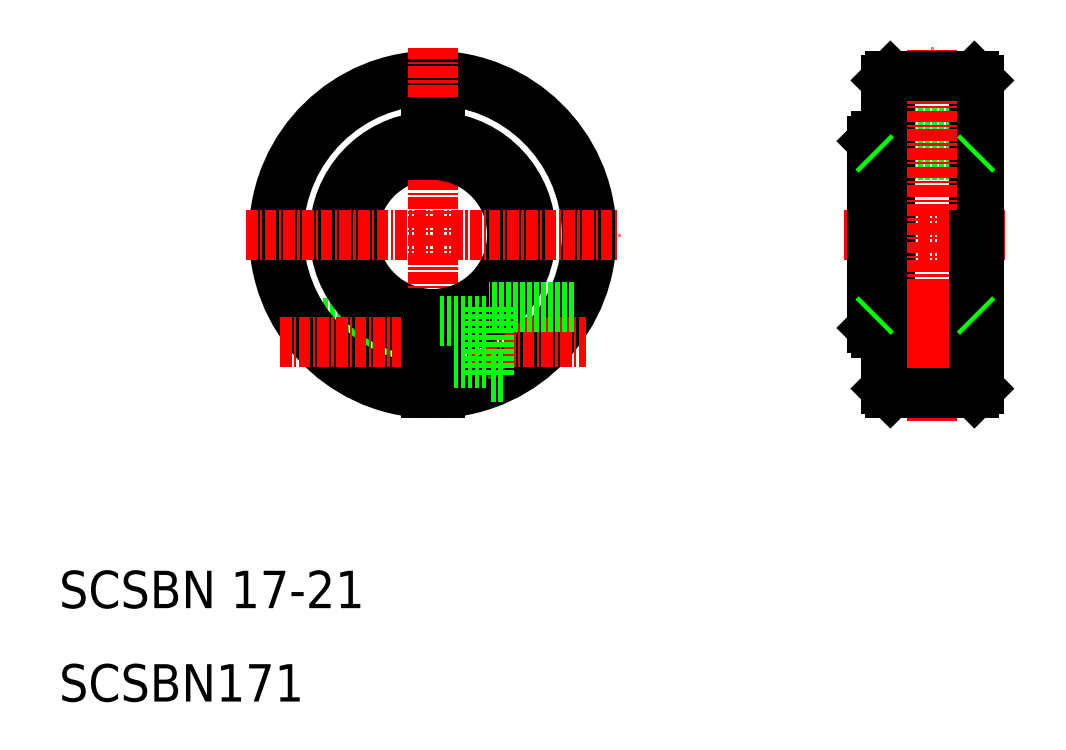
<metadata>
{"format":"dxf","ext":"dxf","renderer":"ezdxf+matplotlib","layout":"modelspace","background":"white","min_lineweight":24,"dpi":150}
</metadata>
<code>
0
SECTION
2
ENTITIES
0
TEXT
8
0
10
10
20
20
30
0
40
4
1
SCSBN 17-21
0
TEXT
8
0
10
10
20
10
30
0
40
4
1
SCSBN171
0
LINE
8
0
10
49.25
20
46.5
30
0
11
39.67
21
46.5
31
0
0
LINE
8
0
10
49.25
20
46.9
30
0
11
39.17
21
46.9
31
0
0
LINE
8
0
10
49.25
20
50.5
30
0
11
35.9
21
50.5
31
0
0
LINE
8
0
10
49.25
20
50.1
30
0
11
36.18
21
50.1
31
0
0
ARC
8
0
10
50
20
60
30
0
40
8.5
50
95.06
51
264.9
0
ARC
8
0
10
50
20
60
30
0
40
17
50
272.5
51
267.5
0
ARC
8
0
10
50
20
60
30
0
40
16.5
50
272.6
51
267.4
0
ARC
8
0
10
50
20
60
30
0
40
10.5
50
94.3
51
265.7
0
LINE
8
CENTER
10
30
20
60
30
0
11
50
21
60
31
0
0
LINE
8
CENTER
10
33.64
20
48.5
30
0
11
66.36
21
48.5
31
0
0
CIRCLE
8
0
10
103.5
20
48.5
30
0
40
2.25
0
CIRCLE
8
0
10
103.5
20
48.5
30
0
40
1.621
0
CIRCLE
8
0
10
103.5
20
48.5
30
0
40
2
0
LINE
8
0
10
99
20
77
30
0
11
103.5
21
77
31
0
0
LINE
8
0
10
108.5
20
71
30
0
11
98.5
21
71
31
0
0
LINE
8
0
10
99
20
43
30
0
11
103.5
21
43
31
0
0
LINE
8
CENTER
10
97
20
48.5
30
0
11
110
21
48.5
31
0
0
CIRCLE
8
0
10
103.5
20
48.5
30
0
40
3.75
0
LINE
8
0
10
97.5
20
51.5
30
0
11
108
21
51.5
31
0
0
LINE
8
CENTER
10
94
20
60
30
0
11
111.5
21
60
31
0
0
LINE
8
0
10
97.5
20
68.5
30
0
11
108
21
68.5
31
0
0
LINE
8
0
10
98.5
20
60
30
0
11
98.5
21
70.5
31
0
0
LINE
8
0
10
99
20
77
30
0
11
99
21
60
31
0
0
LINE
8
0
10
97
20
70
30
0
11
97
21
60
31
0
0
LINE
8
0
10
97.5
20
70.5
30
0
11
97.5
21
60
31
0
0
LINE
8
CENTER
10
50
20
80
30
0
11
50
21
42.45
31
0
0
ARC
8
0
10
50
20
60
30
0
40
8.5
50
275.1
51
84.94
0
ARC
8
0
10
50
20
60
30
0
40
10.5
50
274.3
51
85.7
0
LINE
8
0
10
50.75
20
43.02
30
0
11
50.75
21
51.53
31
0
0
LINE
8
0
10
49.25
20
49.53
30
0
11
49.25
21
51.53
31
0
0
LINE
8
0
10
50.75
20
46.25
30
0
11
56
21
46.25
31
0
0
LINE
8
0
10
49.25
20
43.02
30
0
11
49.25
21
49.53
31
0
0
LINE
8
CENTER
10
50
20
60
30
0
11
70
21
60
31
0
0
LINE
8
0
10
65.13
20
52.25
30
0
11
56
21
52.25
31
0
0
LINE
8
0
10
50.75
20
50.75
30
0
11
56
21
50.75
31
0
0
LINE
8
0
10
56
20
52.25
30
0
11
56
21
44.75
31
0
0
LINE
8
0
10
98.5
20
60
30
0
11
98.5
21
49.5
31
0
0
LINE
8
0
10
99
20
43
30
0
11
99
21
60
31
0
0
LINE
8
0
10
98.5
20
60
30
0
11
98.5
21
49.5
31
0
0
LINE
8
0
10
97
20
50
30
0
11
97
21
60
31
0
0
LINE
8
0
10
97.5
20
49.5
30
0
11
97.5
21
60
31
0
0
LINE
8
0
10
98.5
20
49.5
30
0
11
97.5
21
49.5
31
0
0
LINE
8
0
10
97
20
50
30
0
11
97.5
21
49.5
31
0
0
LINE
8
0
10
98.5
20
49.5
30
0
11
98.5
21
43.5
31
0
0
LINE
8
0
10
99
20
43
30
0
11
98.5
21
43.5
31
0
0
LINE
8
0
10
49.25
20
72
30
0
11
50.75
21
72
31
0
0
LINE
8
0
10
49.25
20
68.47
30
0
11
49.25
21
72
31
0
0
LINE
8
0
10
50.75
20
68.47
30
0
11
50.75
21
72
31
0
0
LINE
8
0
10
98.5
20
70.5
30
0
11
98.5
21
76.5
31
0
0
LINE
8
0
10
98.5
20
70.5
30
0
11
97.5
21
70.5
31
0
0
LINE
8
0
10
97
20
70
30
0
11
97.5
21
70.5
31
0
0
LINE
8
0
10
99
20
77
30
0
11
98.5
21
76.5
31
0
0
LINE
8
0
10
108
20
77
30
0
11
108
21
60
31
0
0
LINE
8
0
10
108.5
20
60
30
0
11
108.5
21
76.5
31
0
0
LINE
8
CENTER
10
103.5
20
55
30
0
11
103.5
21
42
31
0
0
LINE
8
CENTER
10
103.5
20
40
30
0
11
103.5
21
80
31
0
0
LINE
8
0
10
108.5
20
60
30
0
11
108.5
21
43.5
31
0
0
LINE
8
0
10
108
20
43
30
0
11
108
21
60
31
0
0
LINE
8
0
10
108
20
43
30
0
11
103.5
21
43
31
0
0
LINE
8
0
10
108
20
43
30
0
11
108.5
21
43.5
31
0
0
LINE
8
0
10
108
20
77
30
0
11
103.5
21
77
31
0
0
LINE
8
0
10
108
20
77
30
0
11
108.5
21
76.5
31
0
0
LINE
8
0
10
108
20
68.5
30
0
11
108.5
21
69
31
0
0
LINE
8
0
10
97.5
20
68.5
30
0
11
97
21
69
31
0
0
LINE
8
0
10
97.5
20
51.5
30
0
11
97
21
51
31
0
0
LINE
8
0
10
108
20
51.5
30
0
11
108.5
21
51
31
0
0
LINE
8
0
10
57.51
20
44.75
30
0
11
56
21
44.75
31
0
0
ENDSEC
0
EOF

</code>
